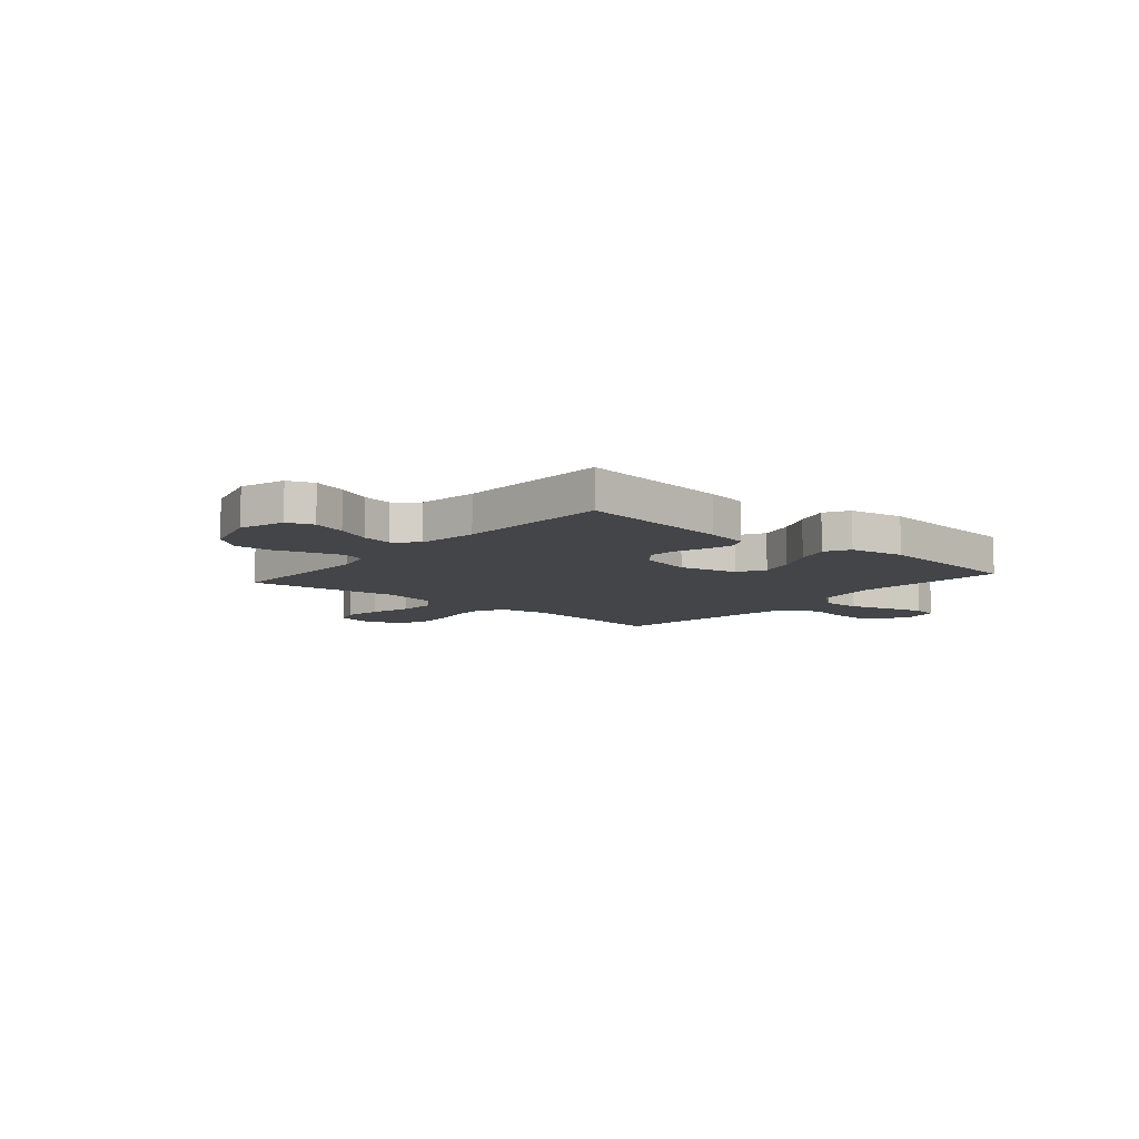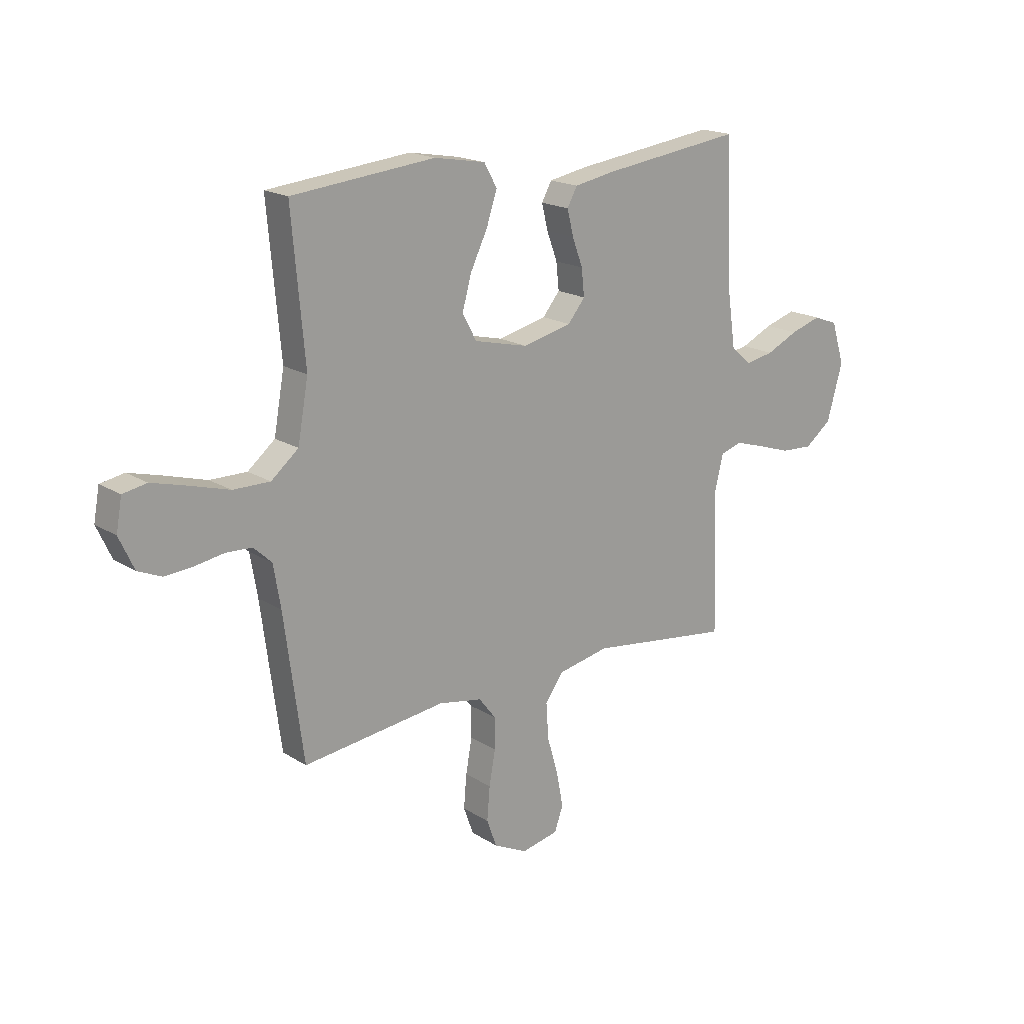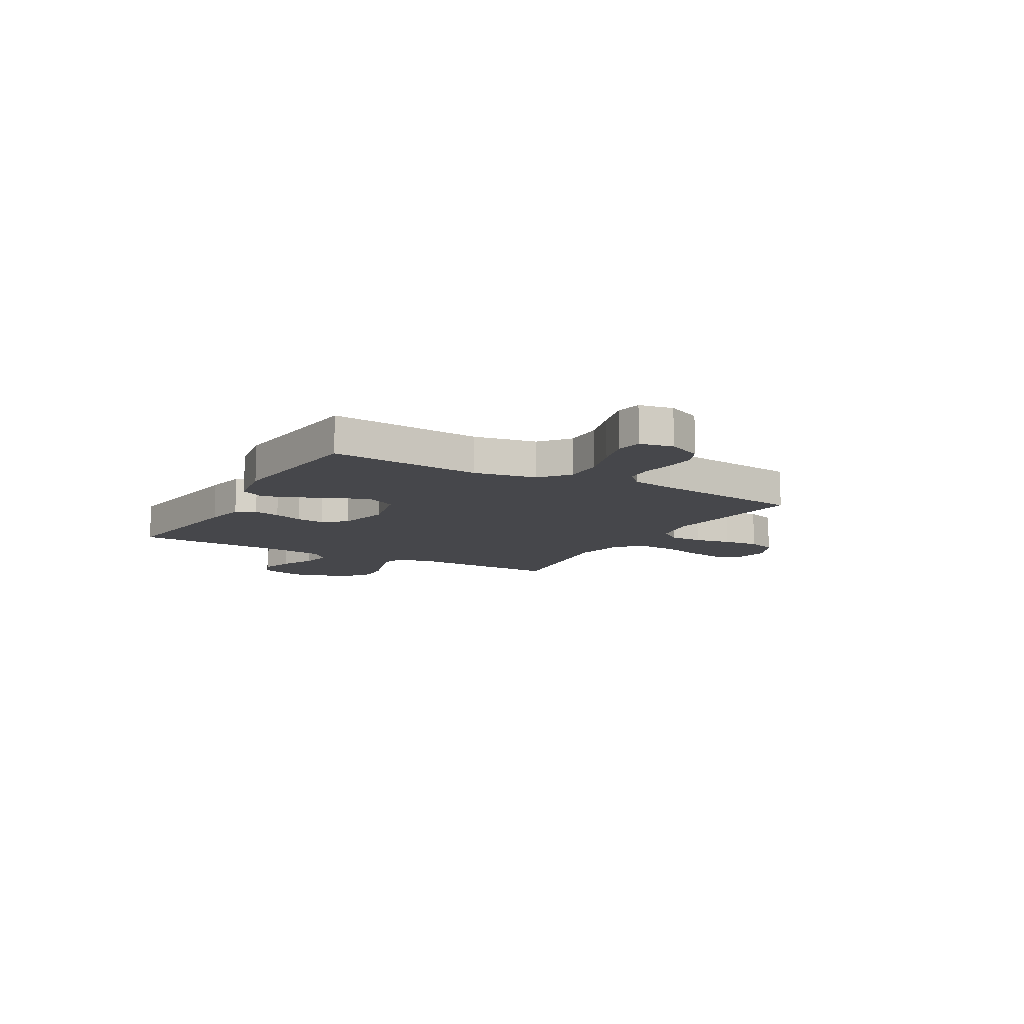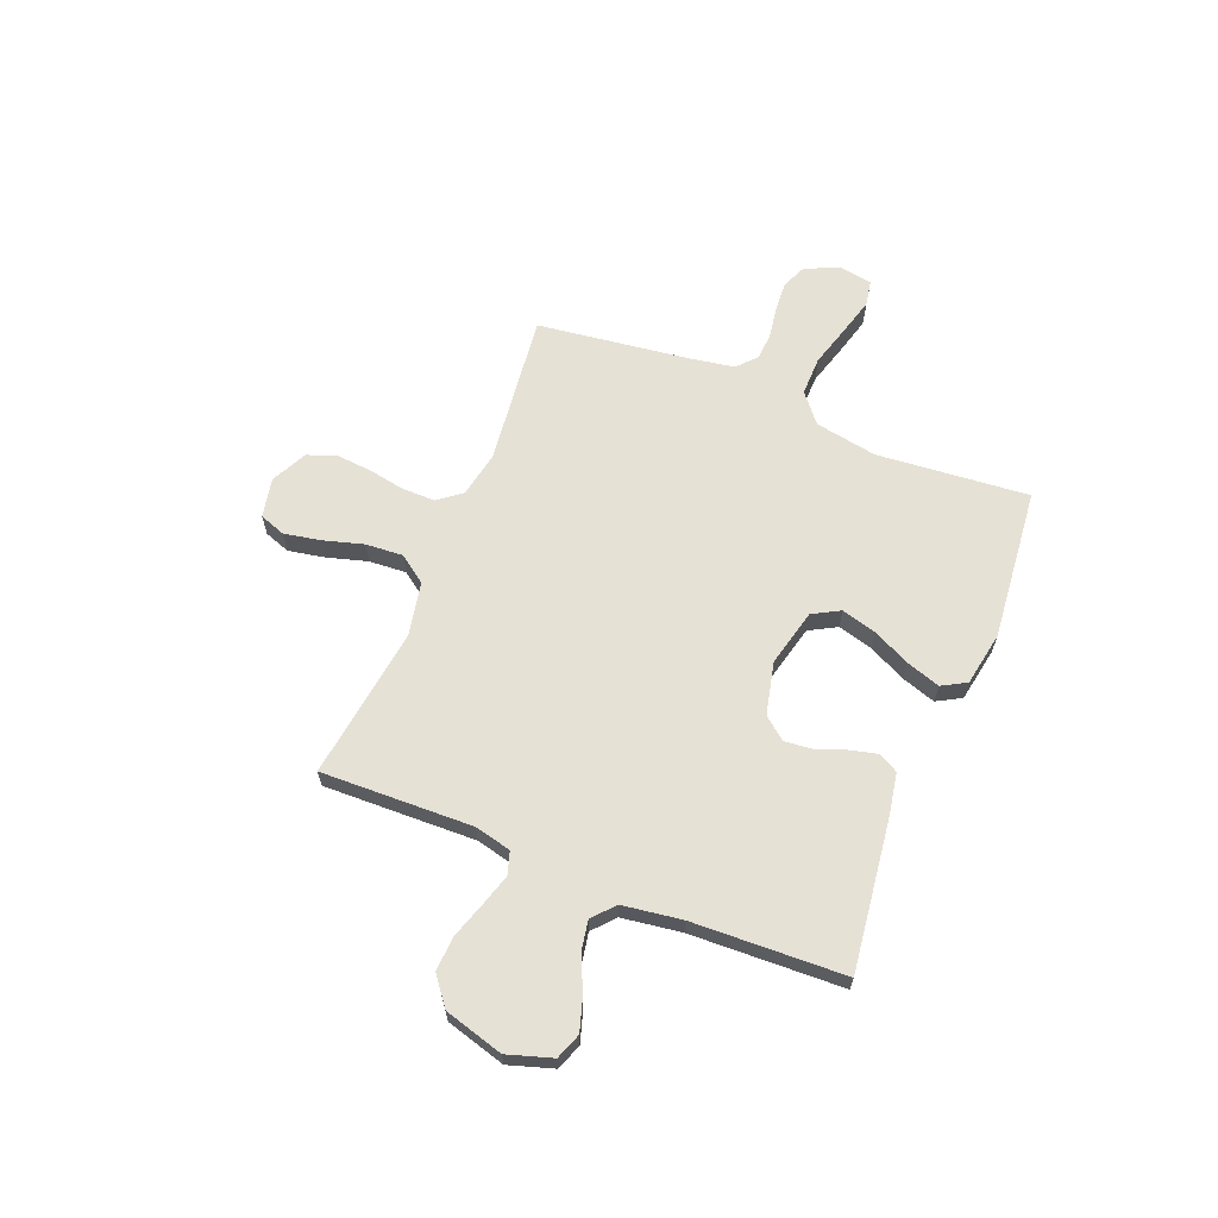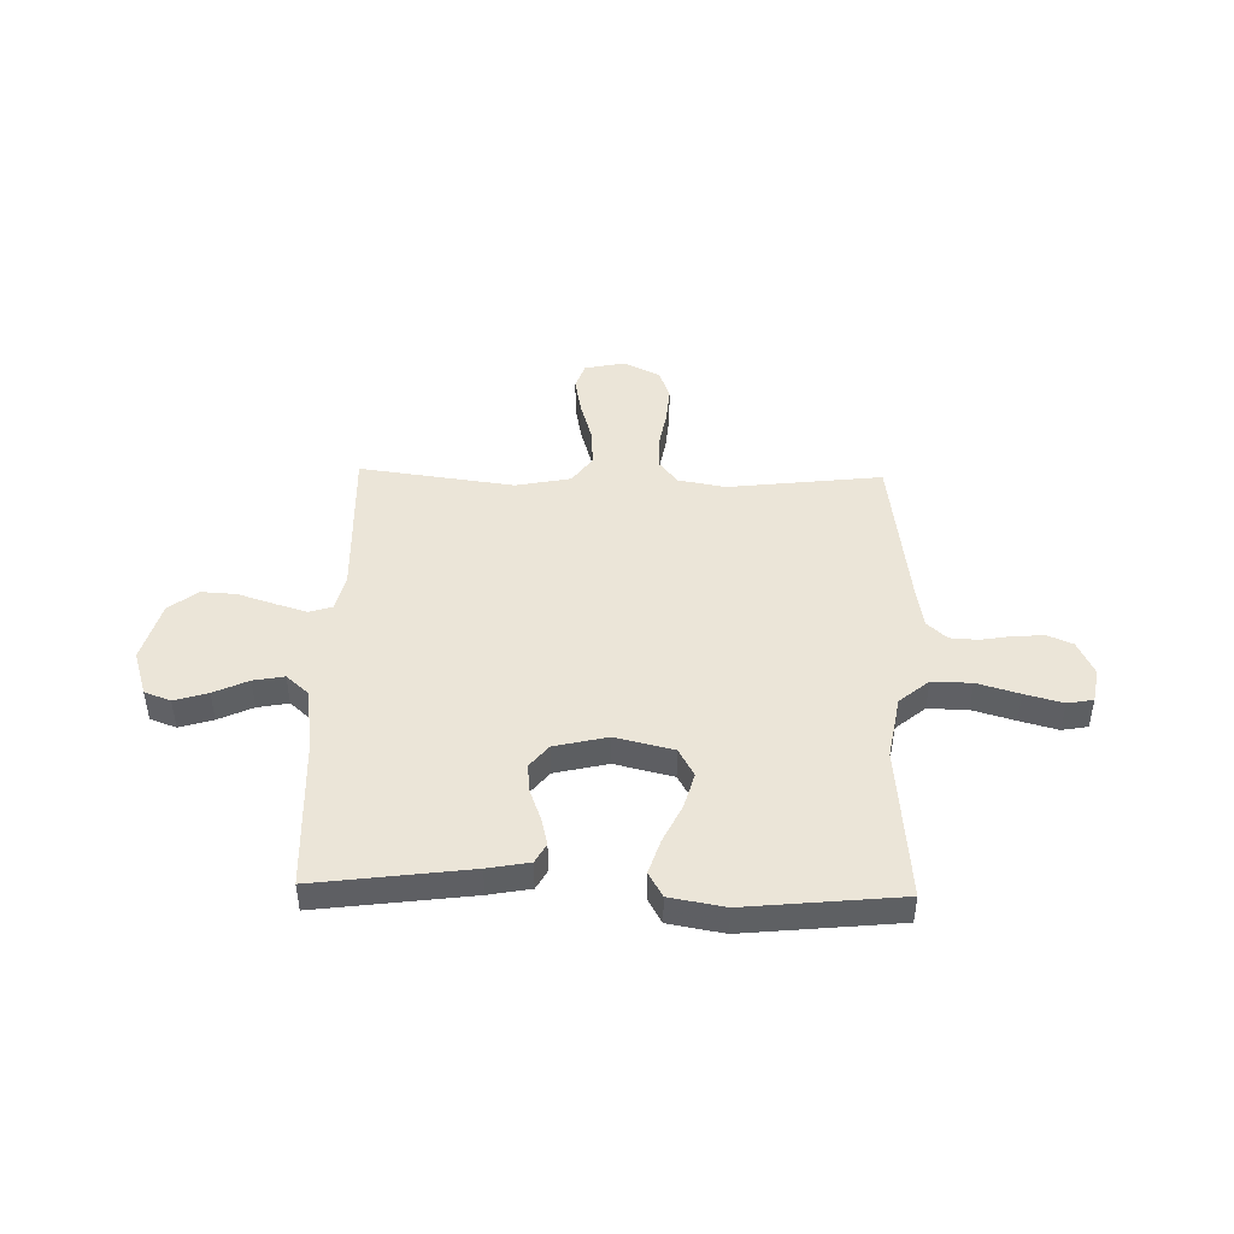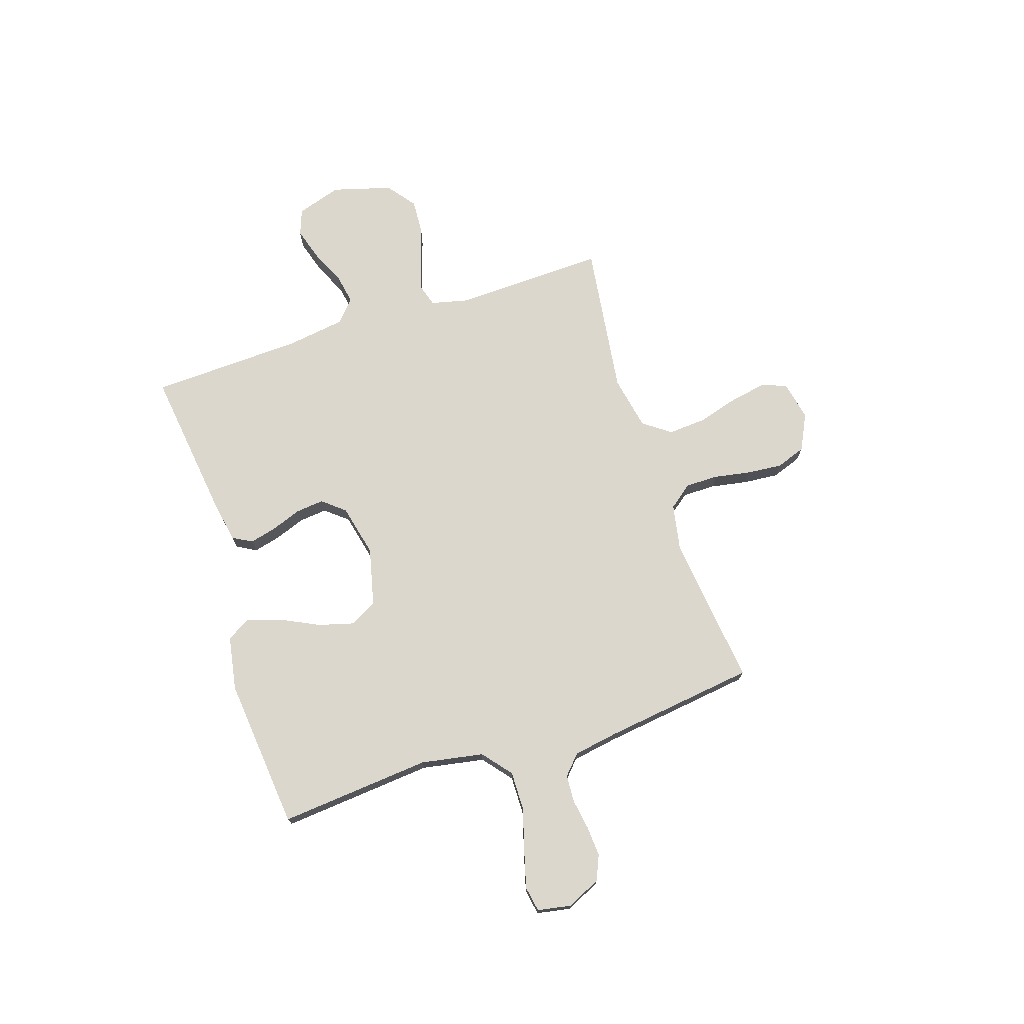
<metadata>
{"format":"obj","ext":"obj","renderer":"f3d","projection":"perspective","resolution":1024,"background":"white","views":[{"elev":-9.0,"azim":-40.5,"up":"+Y"},{"elev":18.3,"azim":140.1,"up":"+Z"},{"elev":-10.7,"azim":60.5,"up":"+Y"},{"elev":64.3,"azim":-68.0,"up":"+Y"},{"elev":45.6,"azim":1.4,"up":"+Y"},{"elev":73.3,"azim":72.0,"up":"+Y"}]}
</metadata>
<code>
v -0.5 0.07 0.5
v -0.2 0.07 0.461
v -0.119 0.07 0.446
v -0.098 0.07 0.408
v -0.111 0.07 0.355
v -0.133 0.07 0.296
v -0.139 0.07 0.24
v -0.103 0.07 0.196
v 0 0.07 0.172
v 0.113 0.07 0.199
v 0.143 0.07 0.253
v 0.124 0.07 0.322
v 0.088 0.07 0.396
v 0.066 0.07 0.463
v 0.093 0.07 0.511
v 0.2 0.07 0.53
v 0.5 0.07 0.5
v 0.473 0.07 0.2
v 0.495 0.07 0.077
v 0.552 0.07 0.03
v 0.629 0.07 0.031
v 0.711 0.07 0.055
v 0.785 0.07 0.075
v 0.835 0.07 0.066
v 0.847 0.07 0
v 0.816 0.07 -0.067
v 0.767 0.07 -0.088
v 0.708 0.07 -0.084
v 0.647 0.07 -0.074
v 0.593 0.07 -0.077
v 0.555 0.07 -0.112
v 0.54 0.07 -0.2
v 0.5 0.07 -0.5
v 0.2 0.07 -0.465
v 0.109 0.07 -0.482
v 0.073 0.07 -0.528
v 0.073 0.07 -0.593
v 0.086 0.07 -0.665
v 0.092 0.07 -0.735
v 0.071 0.07 -0.793
v 0 0.07 -0.828
v -0.078 0.07 -0.812
v -0.096 0.07 -0.761
v -0.082 0.07 -0.688
v -0.059 0.07 -0.609
v -0.054 0.07 -0.535
v -0.093 0.07 -0.481
v -0.2 0.07 -0.46
v -0.5 0.07 -0.5
v -0.491 0.07 -0.2
v -0.508 0.07 -0.128
v -0.553 0.07 -0.114
v -0.616 0.07 -0.133
v -0.686 0.07 -0.156
v -0.754 0.07 -0.16
v -0.81 0.07 -0.117
v -0.843 0.07 0
v -0.815 0.07 0.088
v -0.764 0.07 0.107
v -0.699 0.07 0.087
v -0.632 0.07 0.056
v -0.572 0.07 0.045
v -0.529 0.07 0.083
v -0.512 0.07 0.2
v -0.5 0 0.5
v -0.2 0 0.461
v -0.119 0 0.446
v -0.098 0 0.408
v -0.111 0 0.355
v -0.133 0 0.296
v -0.139 0 0.24
v -0.103 0 0.196
v 0 0 0.172
v 0.113 0 0.199
v 0.143 0 0.253
v 0.124 0 0.322
v 0.088 0 0.396
v 0.066 0 0.463
v 0.093 0 0.511
v 0.2 0 0.53
v 0.5 0 0.5
v 0.473 0 0.2
v 0.495 0 0.077
v 0.552 0 0.03
v 0.629 0 0.031
v 0.711 0 0.055
v 0.785 0 0.075
v 0.835 0 0.066
v 0.847 0 0
v 0.816 0 -0.067
v 0.767 0 -0.088
v 0.708 0 -0.084
v 0.647 0 -0.074
v 0.593 0 -0.077
v 0.555 0 -0.112
v 0.54 0 -0.2
v 0.5 0 -0.5
v 0.2 0 -0.465
v 0.109 0 -0.482
v 0.073 0 -0.528
v 0.073 0 -0.593
v 0.086 0 -0.665
v 0.092 0 -0.735
v 0.071 0 -0.793
v 0 0 -0.828
v -0.078 0 -0.812
v -0.096 0 -0.761
v -0.082 0 -0.688
v -0.059 0 -0.609
v -0.054 0 -0.535
v -0.093 0 -0.481
v -0.2 0 -0.46
v -0.5 0 -0.5
v -0.491 0 -0.2
v -0.508 0 -0.128
v -0.553 0 -0.114
v -0.616 0 -0.133
v -0.686 0 -0.156
v -0.754 0 -0.16
v -0.81 0 -0.117
v -0.843 0 0
v -0.815 0 0.088
v -0.764 0 0.107
v -0.699 0 0.087
v -0.632 0 0.056
v -0.572 0 0.045
v -0.529 0 0.083
v -0.512 0 0.2
f 58 59 60 61
f 58 61 62
f 57 58 62
f 56 57 62
f 53 54 55 56
f 52 53 56 62
f 51 52 62 63
f 48 49 50
f 47 48 50 51
f 42 43 44 45
f 40 41 42 45
f 40 45 46
f 37 38 39 40
f 36 37 40 46
f 35 36 46 47
f 32 33 34
f 31 32 34 35
f 30 31 35 47
f 26 27 28 29
f 24 25 26 29
f 24 29 30
f 21 22 23 24
f 21 24 30 47
f 15 16 17 18
f 15 18 19
f 12 13 14 15
f 11 12 15 19
f 10 11 19 20
f 3 4 5 6
f 3 6 7
f 64 1 2 3
f 64 3 7
f 63 64 7 8
f 51 63 8 9
f 20 21 47 51
f 9 10 20 51
f 125 124 123 122
f 126 125 122
f 126 122 121
f 126 121 120
f 120 119 118 117
f 126 120 117 116
f 127 126 116 115
f 114 113 112
f 115 114 112 111
f 109 108 107 106
f 109 106 105 104
f 110 109 104
f 104 103 102 101
f 110 104 101 100
f 111 110 100 99
f 98 97 96
f 99 98 96 95
f 111 99 95 94
f 93 92 91 90
f 93 90 89 88
f 94 93 88
f 88 87 86 85
f 111 94 88 85
f 82 81 80 79
f 83 82 79
f 79 78 77 76
f 83 79 76 75
f 84 83 75 74
f 70 69 68 67
f 71 70 67
f 67 66 65 128
f 71 67 128
f 72 71 128 127
f 73 72 127 115
f 115 111 85 84
f 115 84 74 73
f 1 65 66 2
f 2 66 67 3
f 3 67 68 4
f 4 68 69 5
f 5 69 70 6
f 6 70 71 7
f 7 71 72 8
f 8 72 73 9
f 9 73 74 10
f 10 74 75 11
f 11 75 76 12
f 12 76 77 13
f 13 77 78 14
f 14 78 79 15
f 15 79 80 16
f 16 80 81 17
f 17 81 82 18
f 18 82 83 19
f 19 83 84 20
f 20 84 85 21
f 21 85 86 22
f 22 86 87 23
f 23 87 88 24
f 24 88 89 25
f 25 89 90 26
f 26 90 91 27
f 27 91 92 28
f 28 92 93 29
f 29 93 94 30
f 30 94 95 31
f 31 95 96 32
f 32 96 97 33
f 33 97 98 34
f 34 98 99 35
f 35 99 100 36
f 36 100 101 37
f 37 101 102 38
f 38 102 103 39
f 39 103 104 40
f 40 104 105 41
f 41 105 106 42
f 42 106 107 43
f 43 107 108 44
f 44 108 109 45
f 45 109 110 46
f 46 110 111 47
f 47 111 112 48
f 48 112 113 49
f 49 113 114 50
f 50 114 115 51
f 51 115 116 52
f 52 116 117 53
f 53 117 118 54
f 54 118 119 55
f 55 119 120 56
f 56 120 121 57
f 57 121 122 58
f 58 122 123 59
f 59 123 124 60
f 60 124 125 61
f 61 125 126 62
f 62 126 127 63
f 63 127 128 64
f 64 128 65 1

</code>
